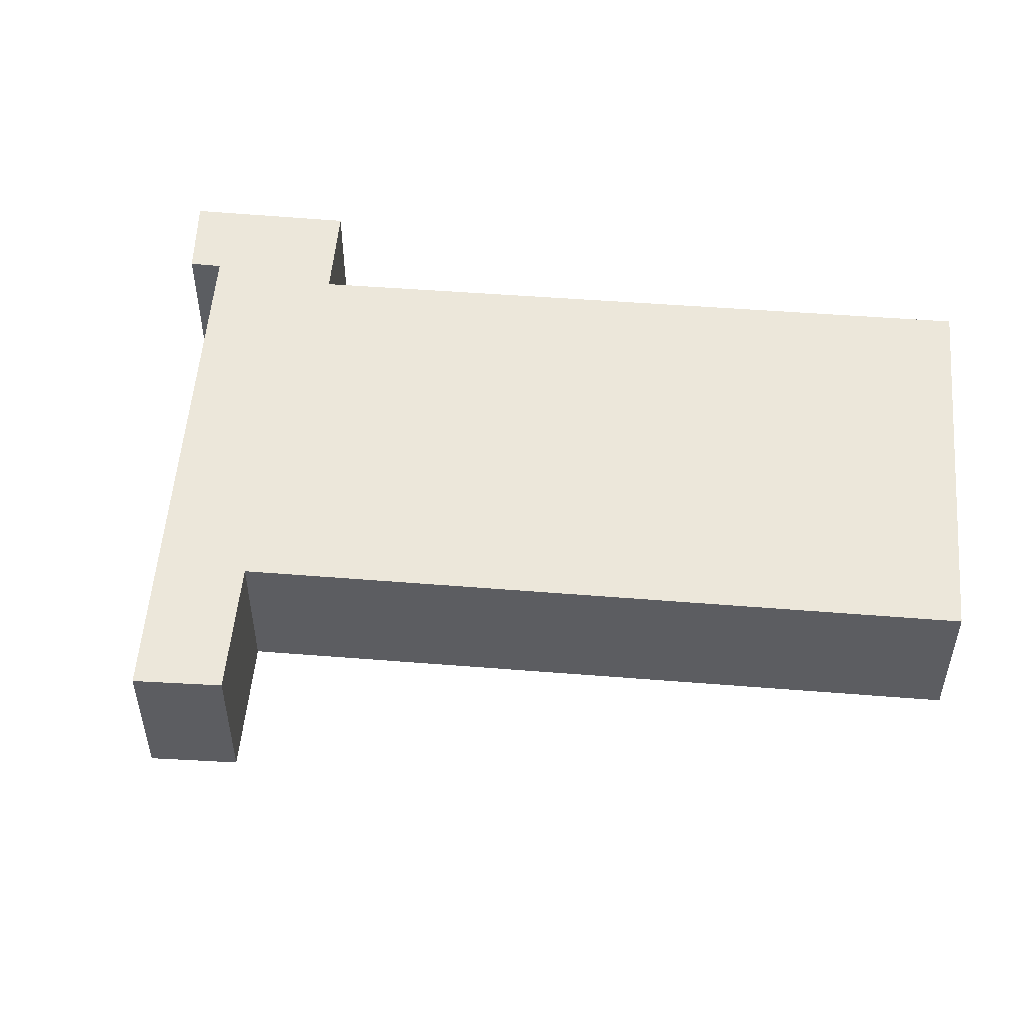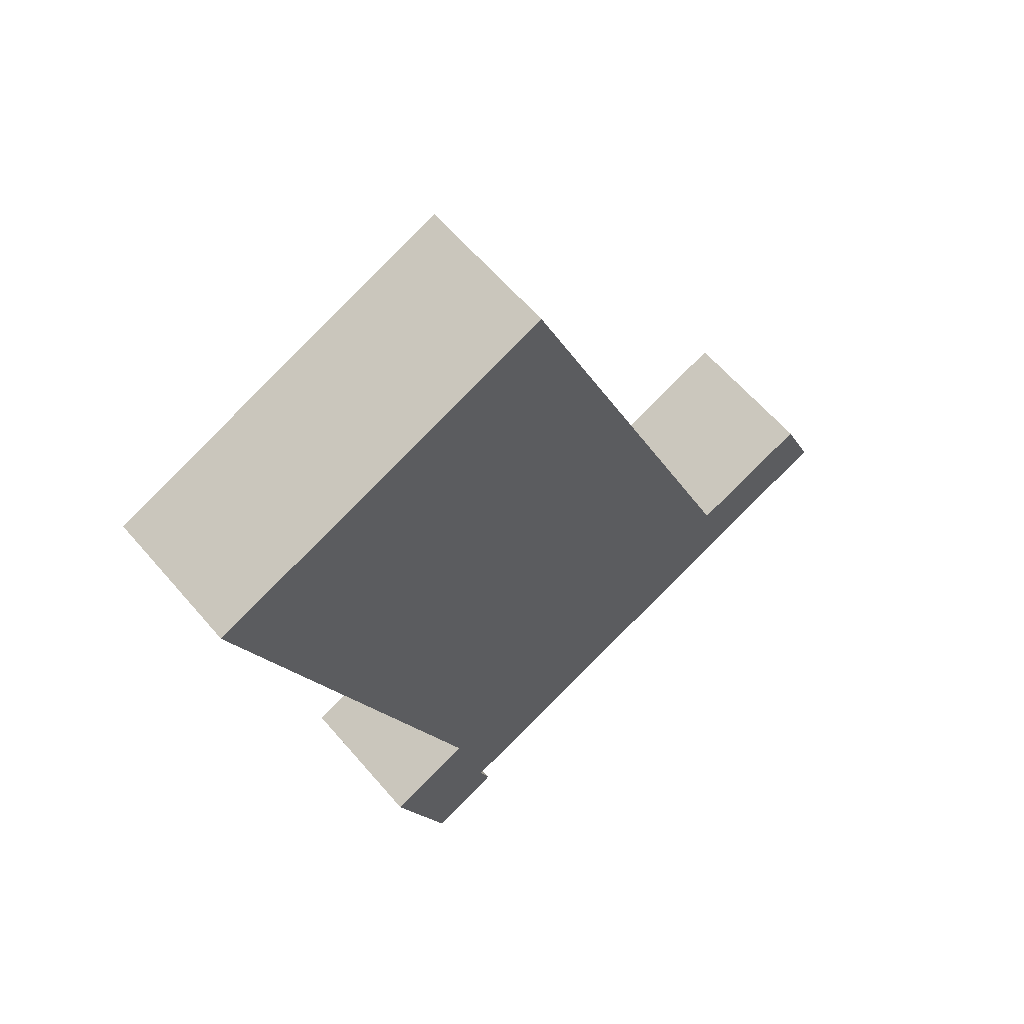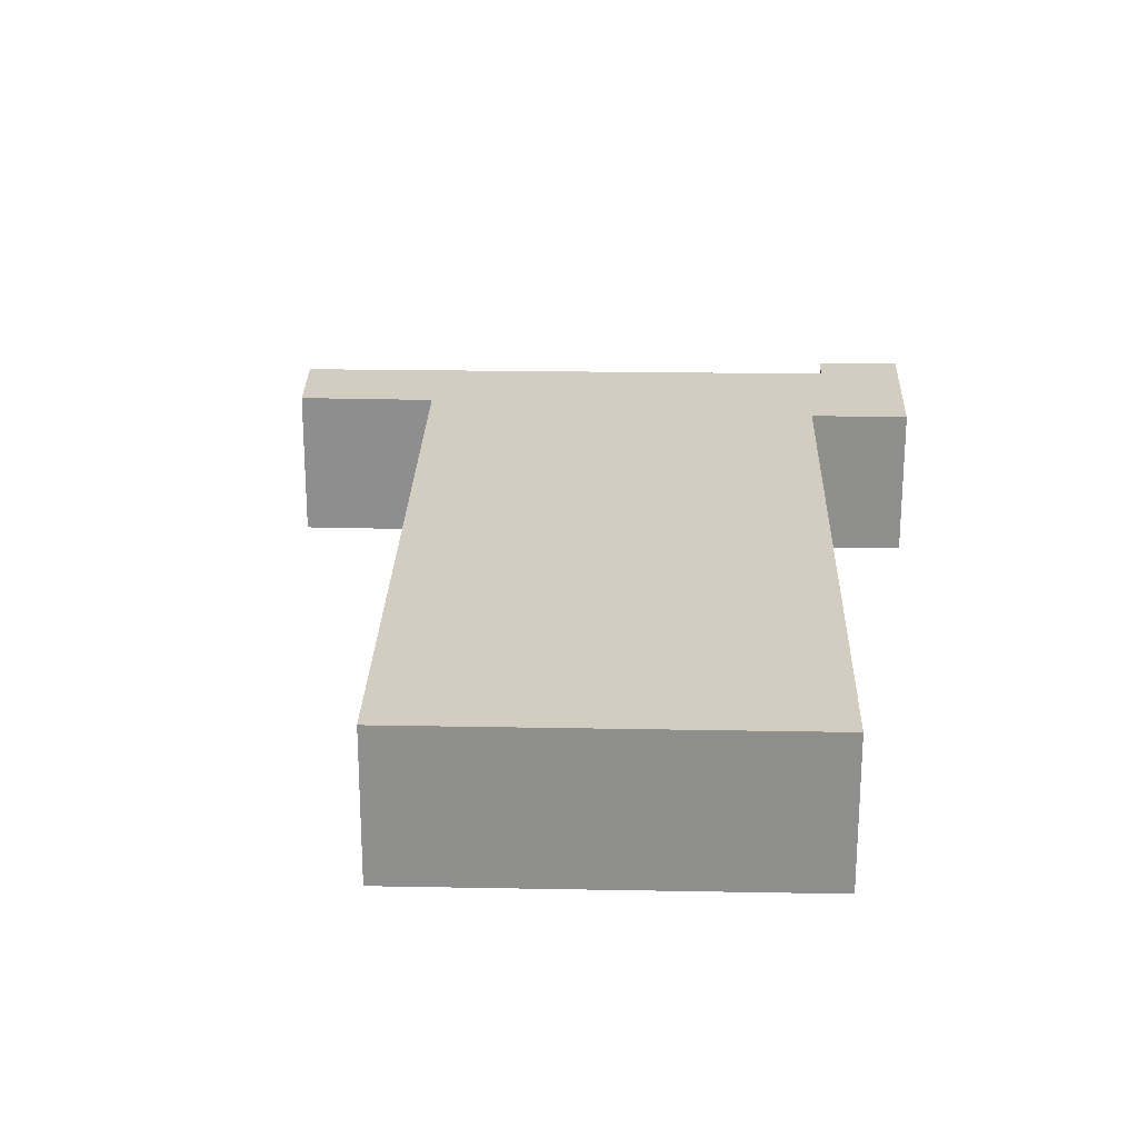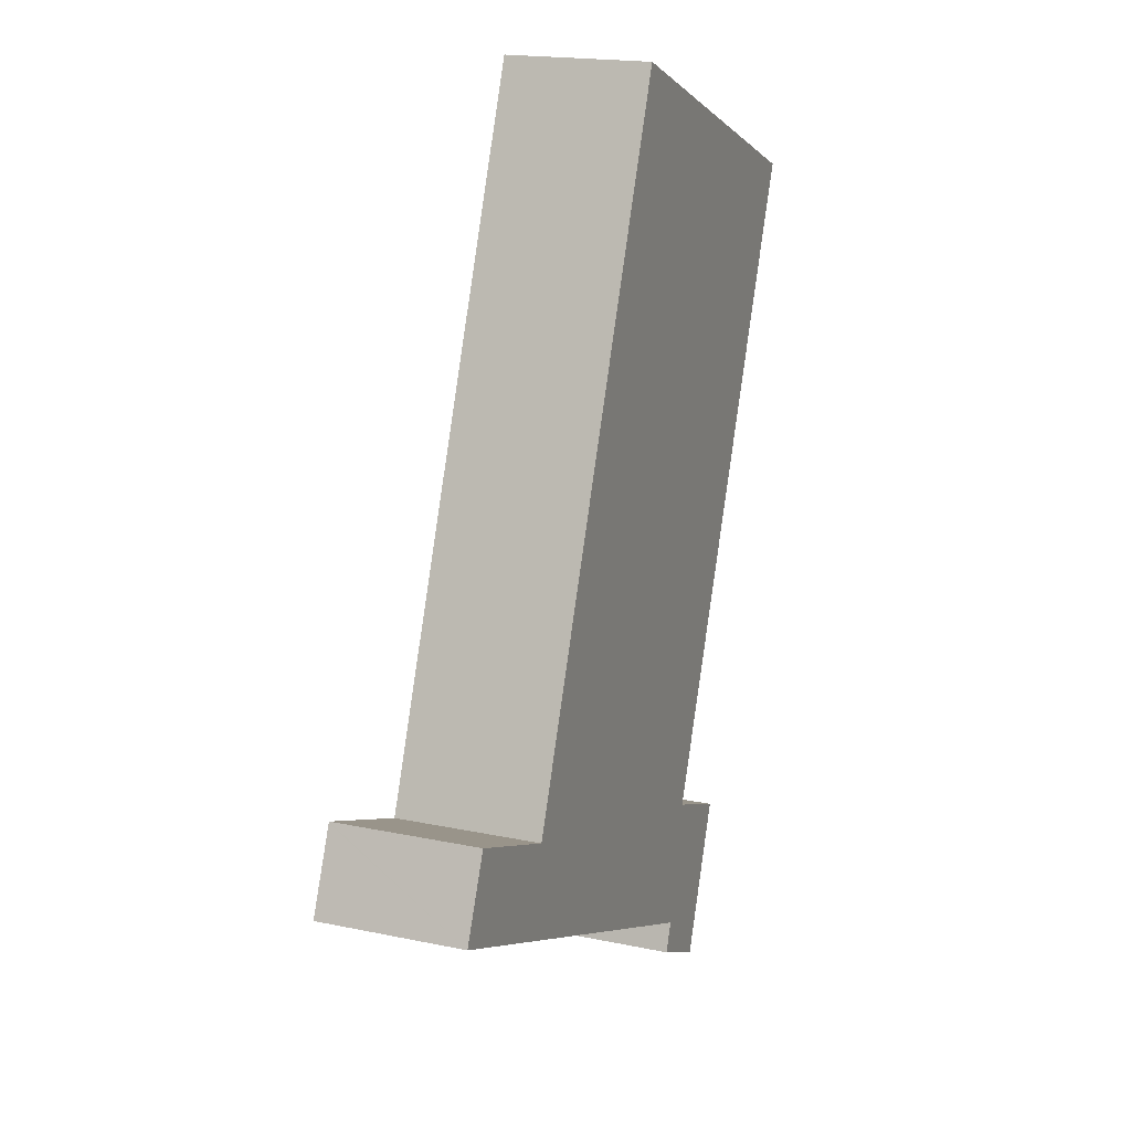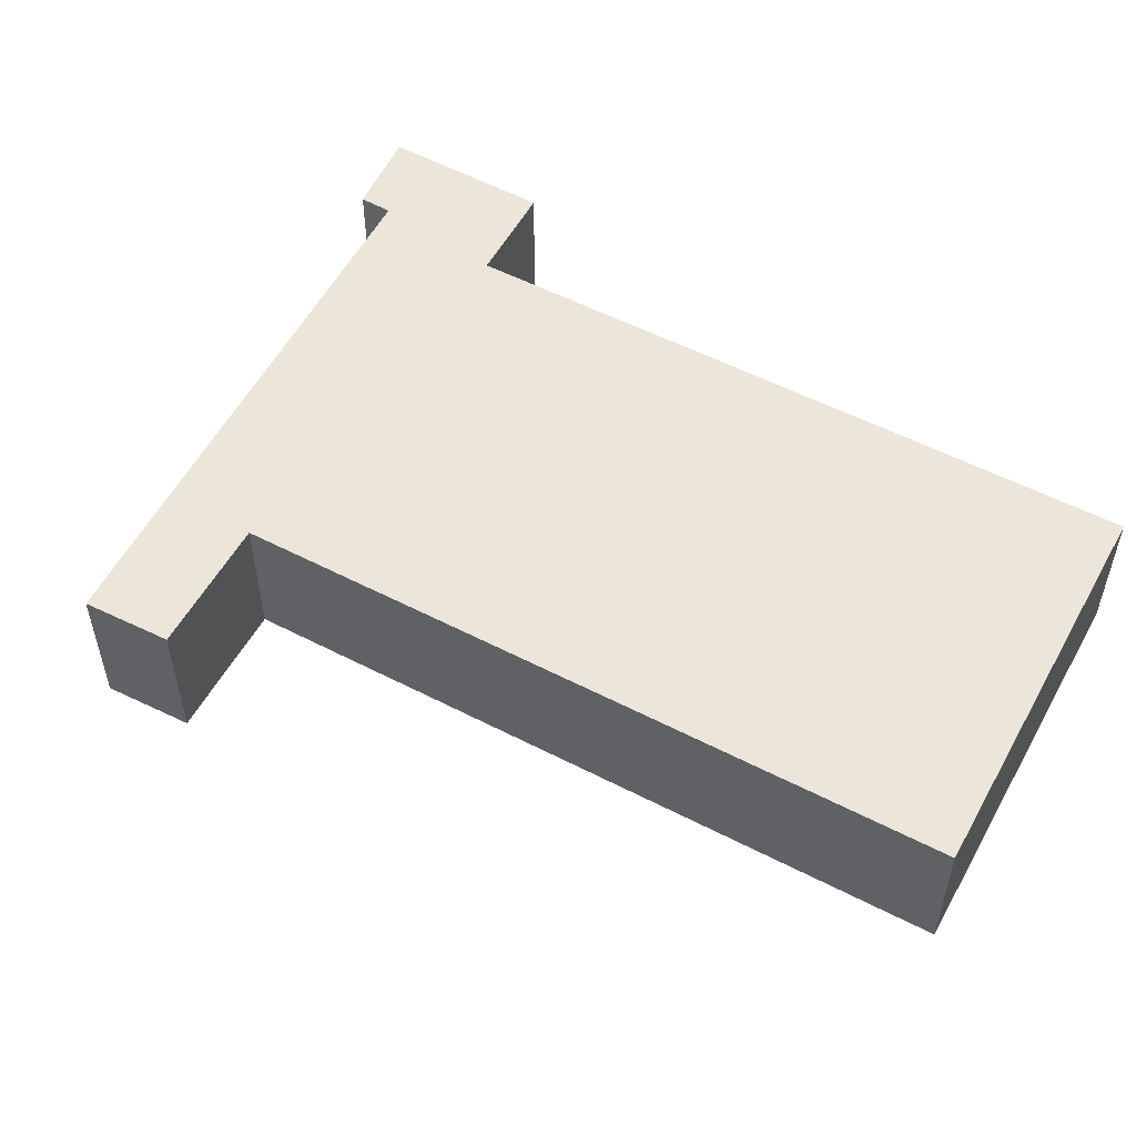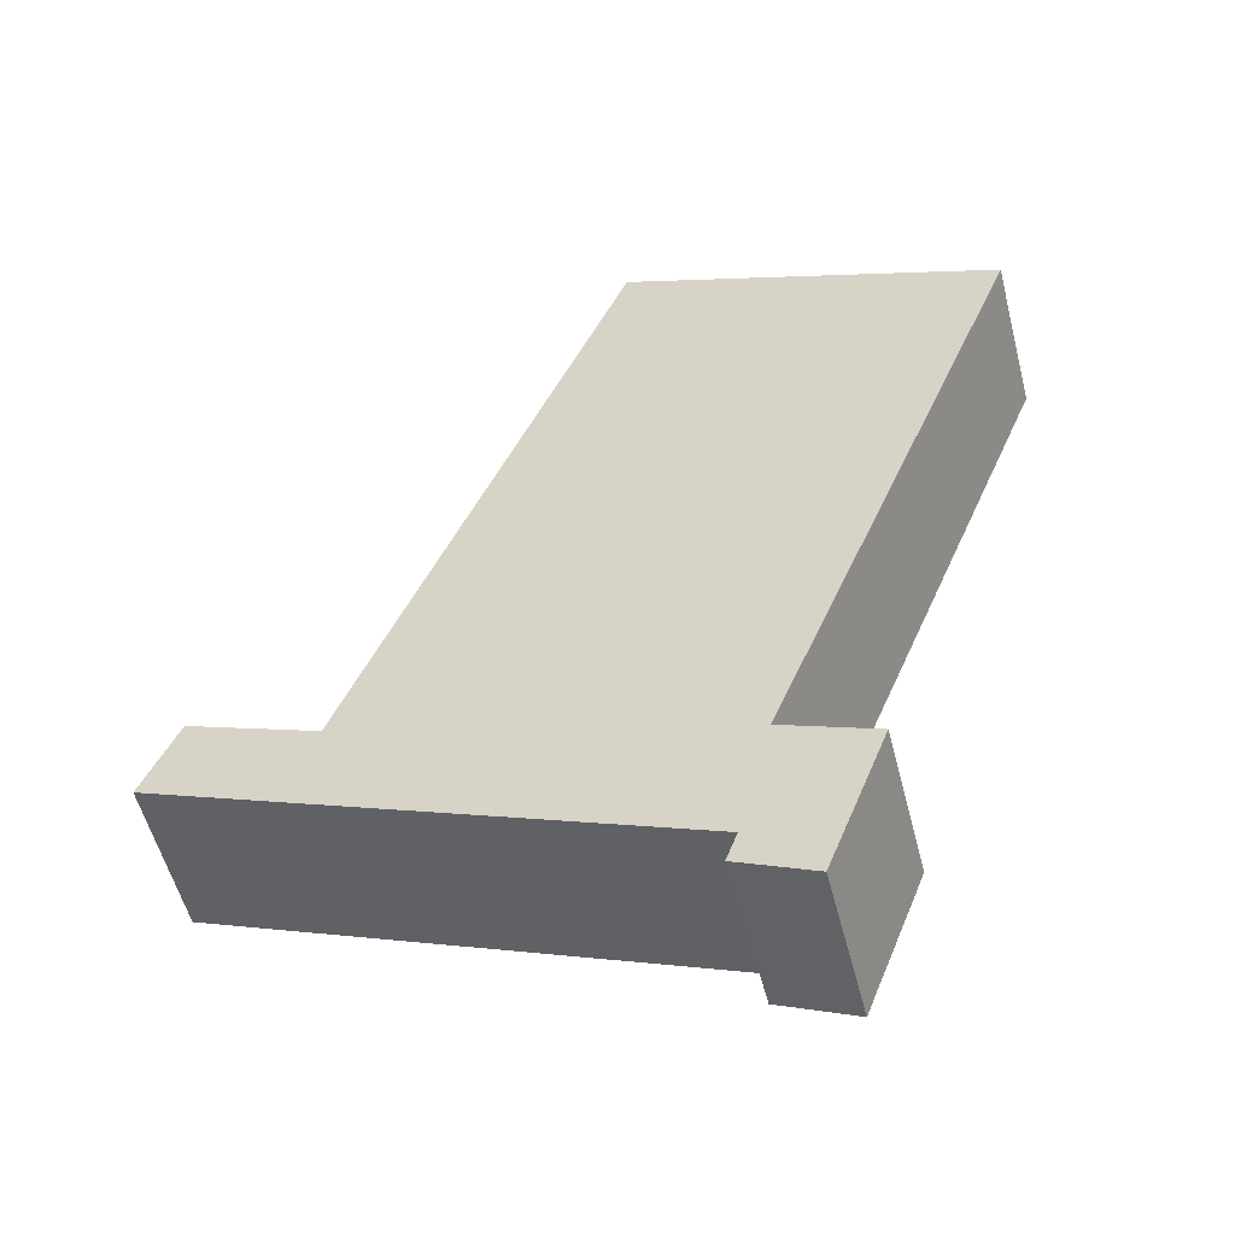
<metadata>
{"format":"obj","ext":"obj","renderer":"f3d","projection":"perspective","resolution":1024,"background":"white","views":[{"elev":53.4,"azim":-63.5,"up":"+Y"},{"elev":61.1,"azim":139.7,"up":"+Z"},{"elev":24.6,"azim":23.5,"up":"+Y"},{"elev":18.1,"azim":-67.6,"up":"+Z"},{"elev":55.6,"azim":-39.9,"up":"+Y"},{"elev":-55.0,"azim":14.4,"up":"+Z"}]}
</metadata>
<code>
v  17.24 4.452 -8.112
v  15.04 4.452 -7.106
v  15.37 4.452 -6.206
v  1.02 4.452 2.384
v  3.836 4.452 -1.55
v  0 4.452 2.726e-16
v  1.036 4.452 2.422
v  4.84 4.452 0.964
v  14.94 4.452 -6.036
v  4.882 4.452 0.948
v  12.87 4.452 21.1
v  16.29 4.452 -2.509
v  17.27 4.452 -8.129
v  24 4.452 16.66
v  18.62 4.452 -4.634
v  16.34 4.452 -2.528
v  19 4.452 -3.619
v  19.02 4.452 -3.578
v  15.04 4.351e-16 -7.106
v  15.37 3.8e-16 -6.206
v  4.882 -5.805e-17 0.948
v  12.87 -1.292e-15 21.1
v  14.94 3.696e-16 -6.036
v  3.836 9.491e-17 -1.55
v  0 0 0
v  1.036 -1.483e-16 2.422
v  1.02 -1.46e-16 2.384
v  4.84 -5.903e-17 0.964
v  24 -1.02e-15 16.66
v  16.29 1.536e-16 -2.509
v  19.02 2.191e-16 -3.578
v  16.34 1.548e-16 -2.528
v  19 2.216e-16 -3.619
v  17.27 4.978e-16 -8.129
v  18.62 2.838e-16 -4.634
v  17.24 4.967e-16 -8.112
g defaultobject
f 1 2 3
f 4 5 6
f 5 4 7
f 5 7 8
f 5 8 9
f 9 8 10
f 9 10 11
f 9 11 3
f 3 11 12
f 3 12 1
f 1 12 13
f 12 11 14
f 12 15 13
f 15 12 16
f 15 16 17
f 17 16 18
f 19 3 2
f 3 19 20
f 21 11 10
f 11 21 22
f 20 9 3
f 9 20 5
f 5 20 23
f 5 23 24
f 5 24 6
f 6 24 25
f 25 4 6
f 4 25 7
f 7 25 26
f 26 25 27
f 26 8 7
f 8 26 10
f 10 26 21
f 21 26 28
f 22 14 11
f 14 22 29
f 30 16 12
f 16 30 18
f 18 30 31
f 31 30 32
f 29 12 14
f 12 29 30
f 31 17 18
f 17 31 15
f 15 31 13
f 13 31 33
f 13 33 34
f 34 33 35
f 1 19 2
f 19 1 13
f 19 13 36
f 36 13 34
f 22 30 29
f 30 22 23
f 23 22 21
f 23 21 24
f 24 21 28
f 24 28 26
f 24 26 27
f 24 27 25
f 32 33 31
f 33 32 35
f 35 32 34
f 34 32 36
f 36 32 20
f 20 32 23
f 23 32 30
f 19 36 20

</code>
